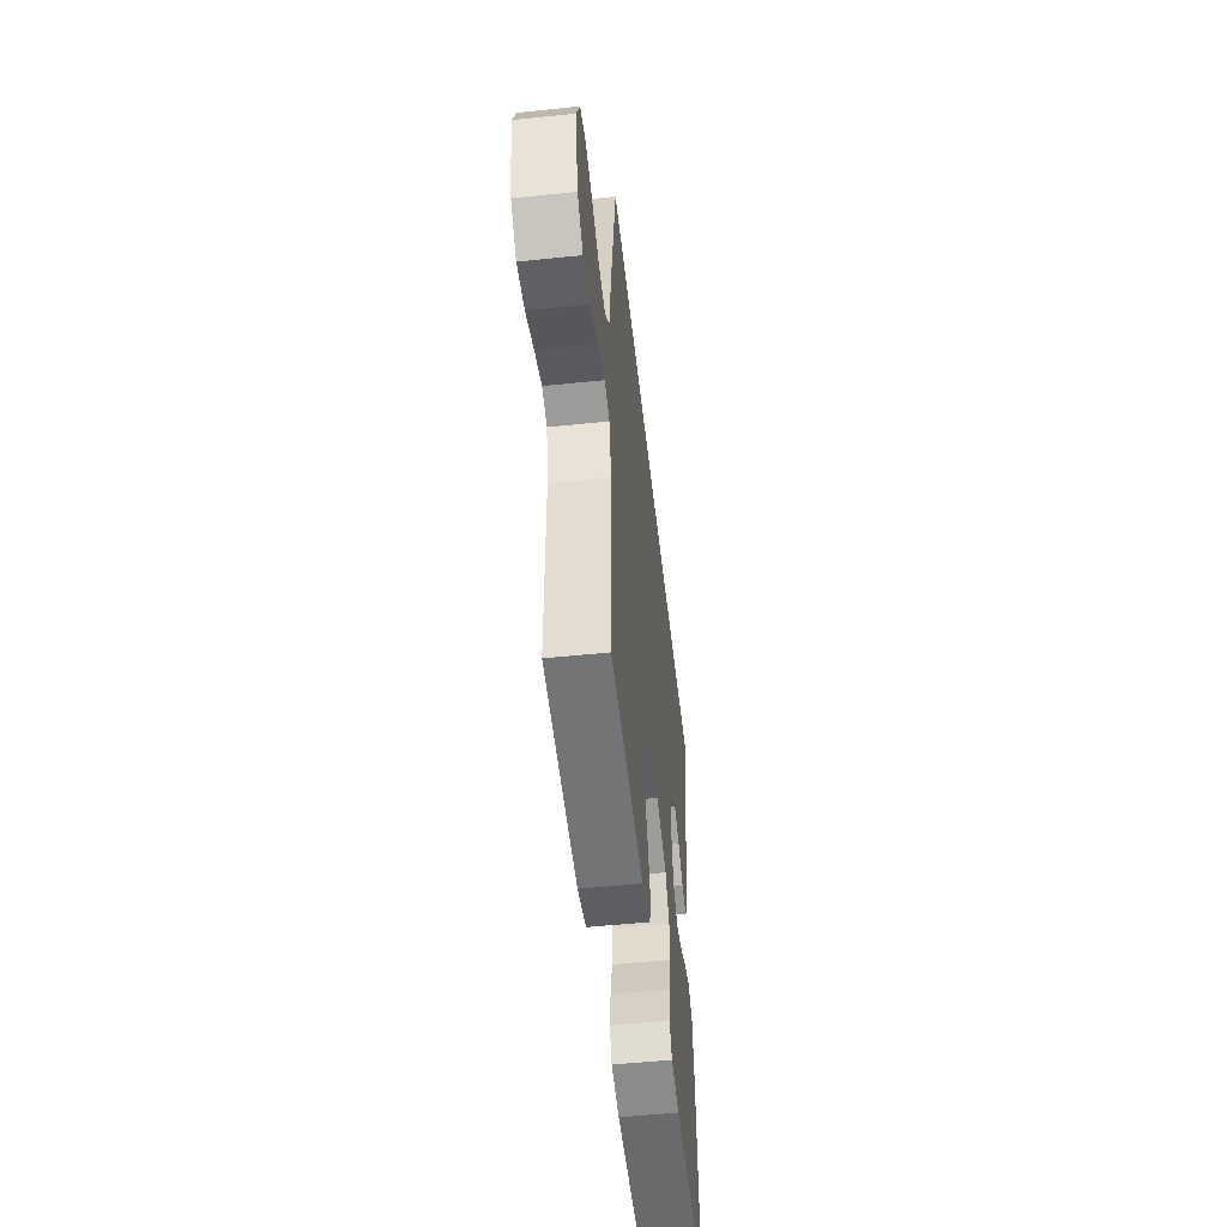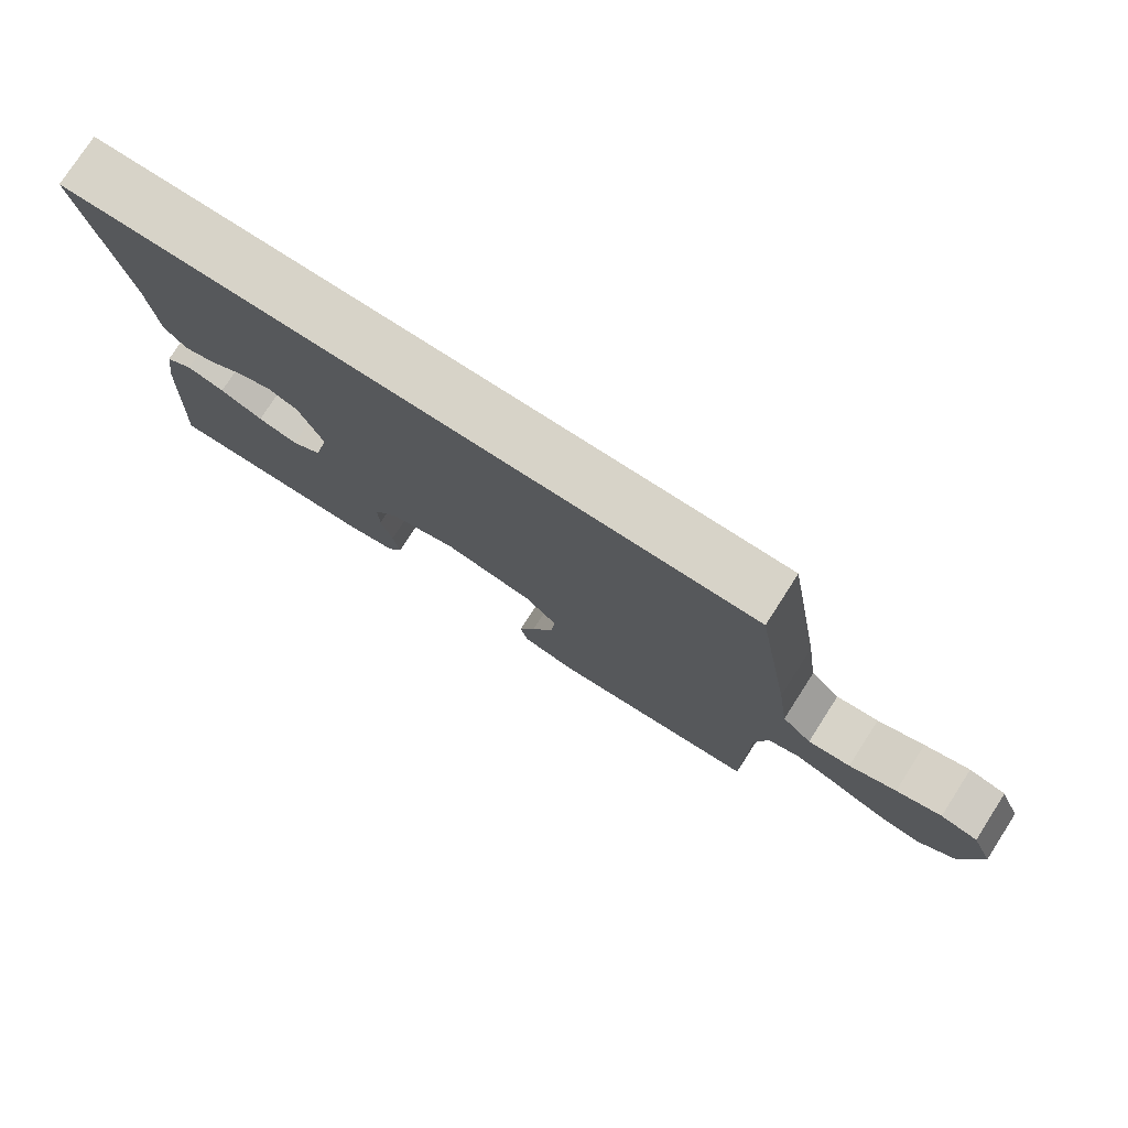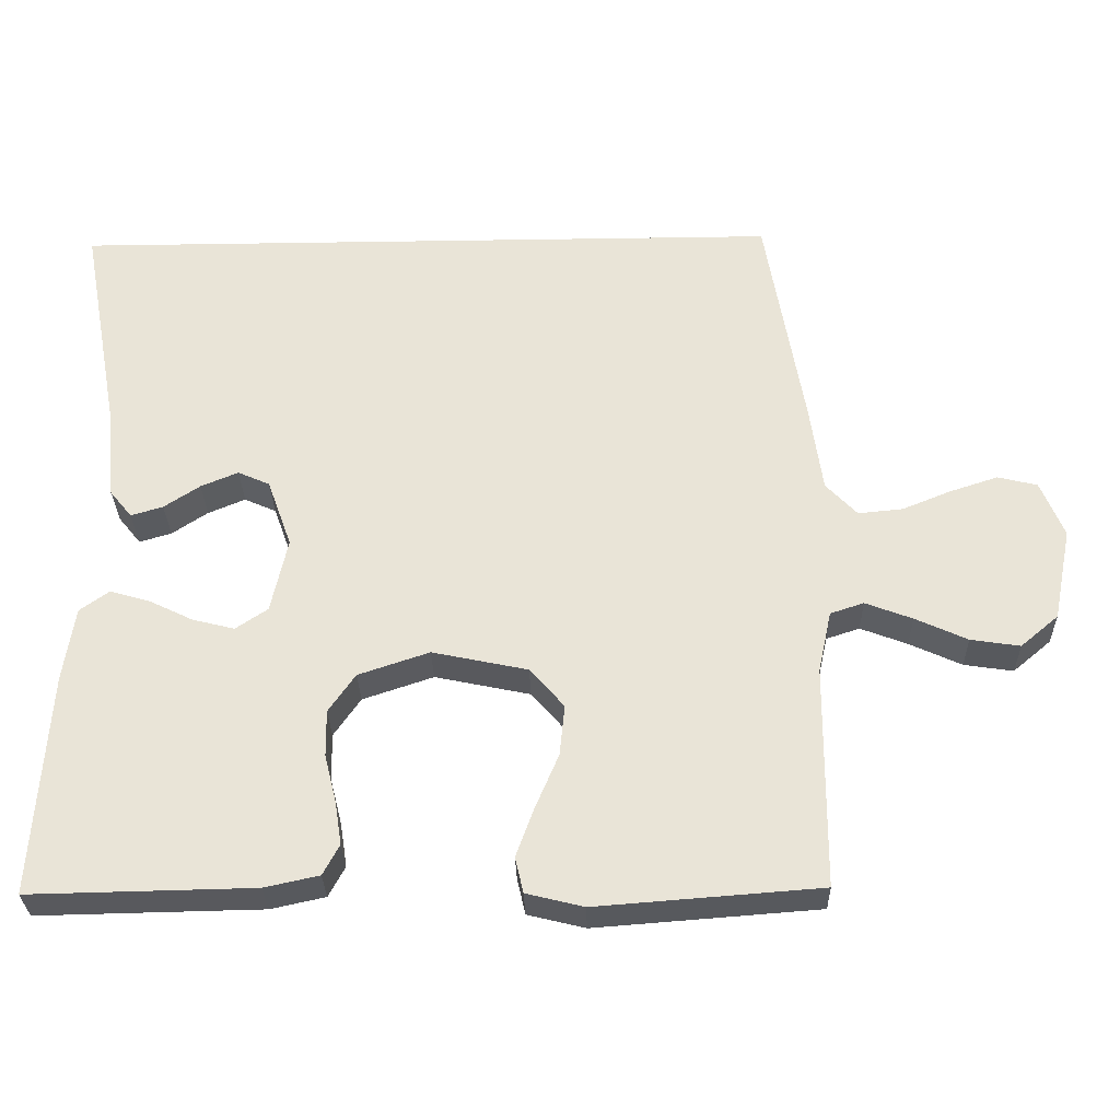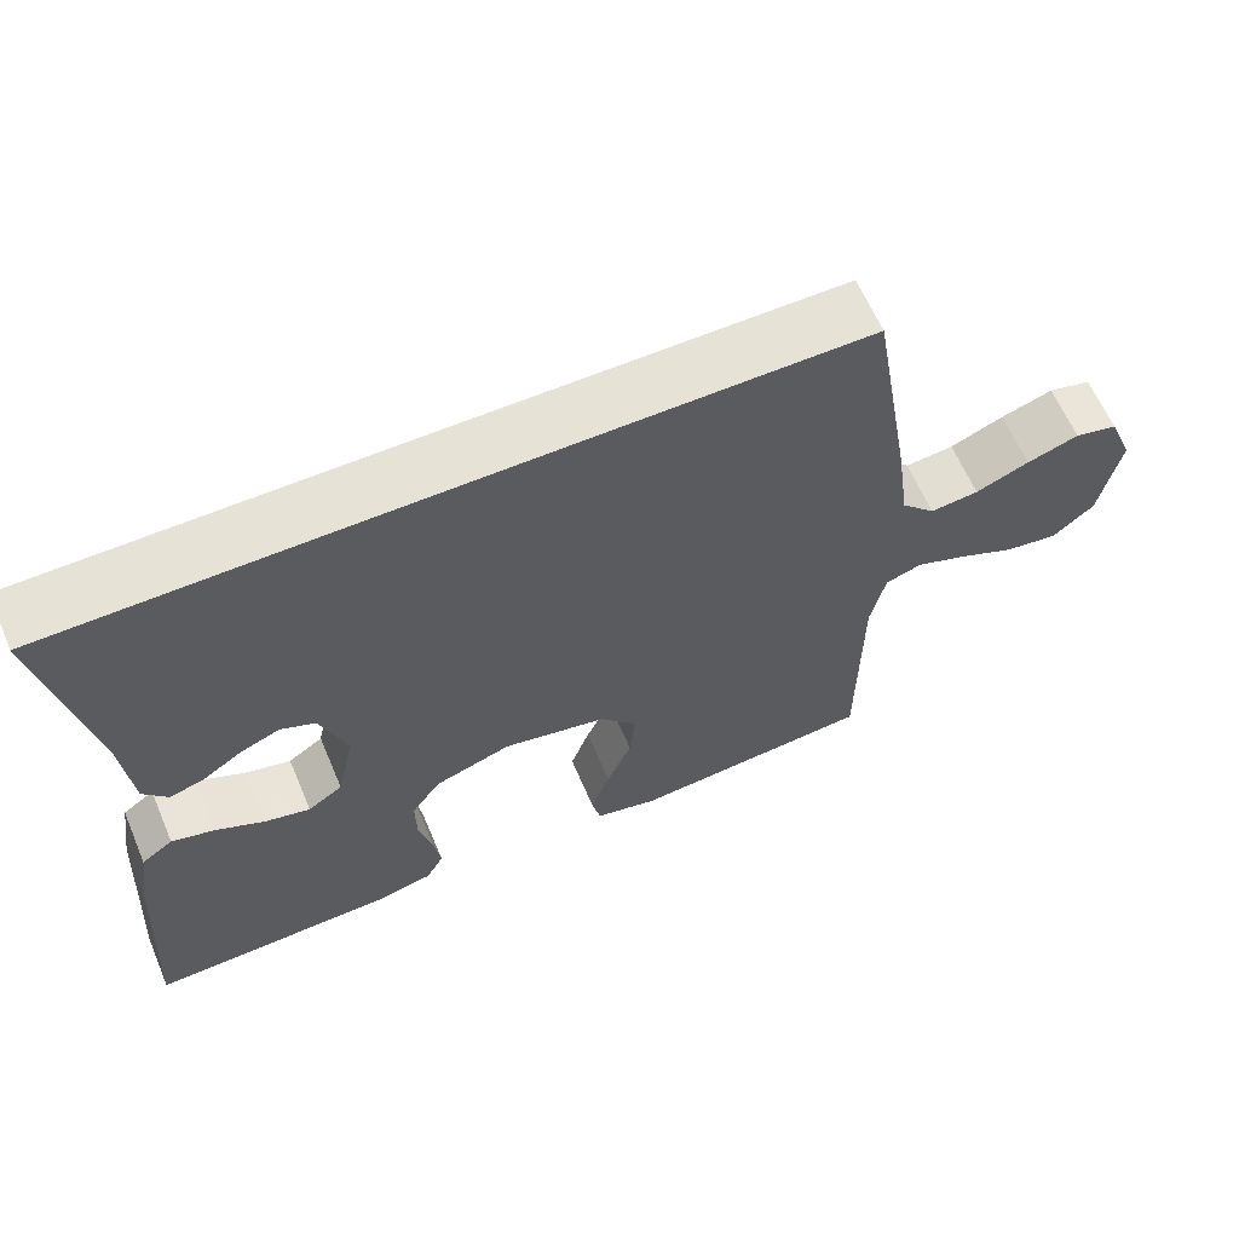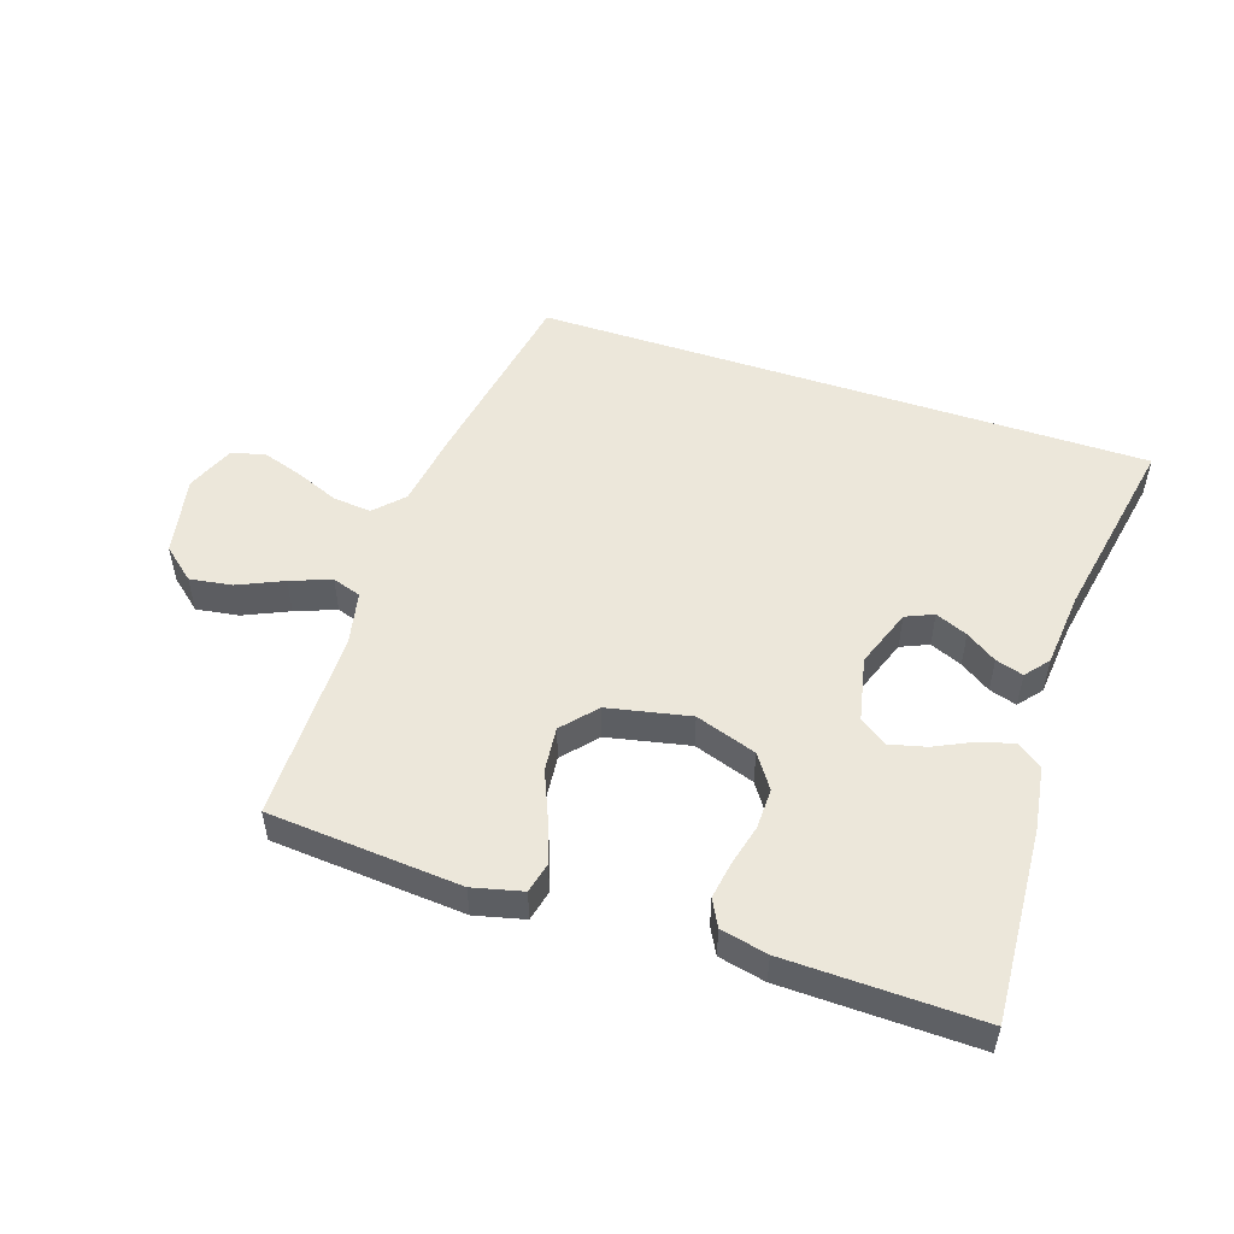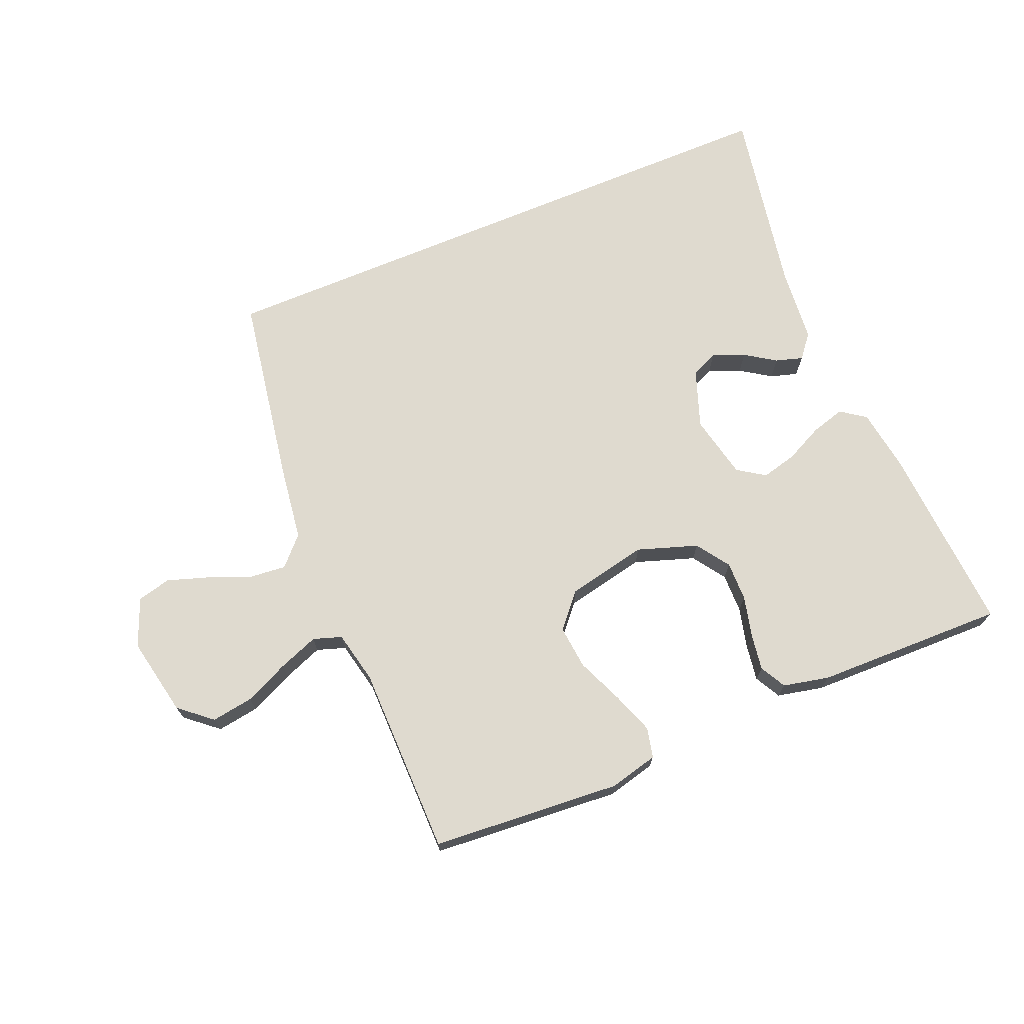
<metadata>
{"format":"obj","ext":"obj","renderer":"f3d","projection":"perspective","resolution":1024,"background":"white","views":[{"elev":-51.8,"azim":96.4,"up":"+Z"},{"elev":77.2,"azim":32.8,"up":"+Z"},{"elev":-30.1,"azim":1.3,"up":"+Z"},{"elev":62.9,"azim":-23.1,"up":"+Z"},{"elev":51.6,"azim":-161.4,"up":"+Y"},{"elev":70.8,"azim":157.3,"up":"+Y"}]}
</metadata>
<code>
v -0.5 0.07 -0.5
v -0.481 0.07 -0.2
v -0.466 0.07 -0.1
v -0.427 0.07 -0.072
v -0.374 0.07 -0.087
v -0.314 0.07 -0.116
v -0.258 0.07 -0.13
v -0.215 0.07 -0.101
v -0.193 0.07 0
v -0.226 0.07 0.092
v -0.269 0.07 0.111
v -0.319 0.07 0.09
v -0.367 0.07 0.058
v -0.41 0.07 0.045
v -0.44 0.07 0.082
v -0.451 0.07 0.2
v -0.506 0.07 0.5
v 0.456 0.07 0.5
v 0.507 0.07 0.2
v 0.524 0.07 0.079
v 0.566 0.07 0.035
v 0.626 0.07 0.041
v 0.692 0.07 0.068
v 0.756 0.07 0.089
v 0.809 0.07 0.076
v 0.84 0.07 0
v 0.815 0.07 -0.125
v 0.764 0.07 -0.168
v 0.698 0.07 -0.158
v 0.628 0.07 -0.126
v 0.565 0.07 -0.102
v 0.52 0.07 -0.117
v 0.502 0.07 -0.2
v 0.5 0.07 -0.5
v 0.2 0.07 -0.523
v 0.123 0.07 -0.504
v 0.112 0.07 -0.456
v 0.136 0.07 -0.39
v 0.167 0.07 -0.317
v 0.174 0.07 -0.248
v 0.128 0.07 -0.195
v 0 0.07 -0.168
v -0.095 0.07 -0.2
v -0.131 0.07 -0.252
v -0.13 0.07 -0.315
v -0.114 0.07 -0.379
v -0.105 0.07 -0.437
v -0.127 0.07 -0.478
v -0.2 0.07 -0.494
v -0.5 0 -0.5
v -0.481 0 -0.2
v -0.466 0 -0.1
v -0.427 0 -0.072
v -0.374 0 -0.087
v -0.314 0 -0.116
v -0.258 0 -0.13
v -0.215 0 -0.101
v -0.193 0 0
v -0.226 0 0.092
v -0.269 0 0.111
v -0.319 0 0.09
v -0.367 0 0.058
v -0.41 0 0.045
v -0.44 0 0.082
v -0.451 0 0.2
v -0.506 0 0.5
v 0.456 0 0.5
v 0.507 0 0.2
v 0.524 0 0.079
v 0.566 0 0.035
v 0.626 0 0.041
v 0.692 0 0.068
v 0.756 0 0.089
v 0.809 0 0.076
v 0.84 0 0
v 0.815 0 -0.125
v 0.764 0 -0.168
v 0.698 0 -0.158
v 0.628 0 -0.126
v 0.565 0 -0.102
v 0.52 0 -0.117
v 0.502 0 -0.2
v 0.5 0 -0.5
v 0.2 0 -0.523
v 0.123 0 -0.504
v 0.112 0 -0.456
v 0.136 0 -0.39
v 0.167 0 -0.317
v 0.174 0 -0.248
v 0.128 0 -0.195
v 0 0 -0.168
v -0.095 0 -0.2
v -0.131 0 -0.252
v -0.13 0 -0.315
v -0.114 0 -0.379
v -0.105 0 -0.437
v -0.127 0 -0.478
v -0.2 0 -0.494
f 4 5 6
f 3 4 6
f 2 3 6
f 1 2 6
f 49 1 6
f 48 49 6
f 47 48 6
f 46 47 6
f 45 46 6
f 44 45 6 7
f 43 44 7 8
f 42 43 8 9
f 41 42 9 10
f 37 38 39
f 36 37 39
f 35 36 39
f 34 35 39
f 33 34 39
f 32 33 39 40
f 28 29 30
f 27 28 30
f 26 27 30
f 25 26 30
f 24 25 30
f 23 24 30
f 22 23 30
f 21 22 30 31
f 20 21 31 32
f 19 20 32
f 18 19 32
f 17 18 32
f 16 17 32
f 14 15 16
f 13 14 16
f 12 13 16
f 11 12 16
f 10 11 16 32
f 32 40 41
f 10 32 41
f 55 54 53
f 55 53 52
f 55 52 51
f 55 51 50
f 55 50 98
f 55 98 97
f 55 97 96
f 55 96 95
f 55 95 94
f 56 55 94 93
f 57 56 93 92
f 58 57 92 91
f 59 58 91 90
f 88 87 86
f 88 86 85
f 88 85 84
f 88 84 83
f 88 83 82
f 89 88 82 81
f 79 78 77
f 79 77 76
f 79 76 75
f 79 75 74
f 79 74 73
f 79 73 72
f 79 72 71
f 80 79 71 70
f 81 80 70 69
f 81 69 68
f 81 68 67
f 81 67 66
f 81 66 65
f 65 64 63
f 65 63 62
f 65 62 61
f 65 61 60
f 81 65 60 59
f 90 89 81
f 90 81 59
f 1 50 51 2
f 2 51 52 3
f 3 52 53 4
f 4 53 54 5
f 5 54 55 6
f 6 55 56 7
f 7 56 57 8
f 8 57 58 9
f 9 58 59 10
f 10 59 60 11
f 11 60 61 12
f 12 61 62 13
f 13 62 63 14
f 14 63 64 15
f 15 64 65 16
f 16 65 66 17
f 17 66 67 18
f 18 67 68 19
f 19 68 69 20
f 20 69 70 21
f 21 70 71 22
f 22 71 72 23
f 23 72 73 24
f 24 73 74 25
f 25 74 75 26
f 26 75 76 27
f 27 76 77 28
f 28 77 78 29
f 29 78 79 30
f 30 79 80 31
f 31 80 81 32
f 32 81 82 33
f 33 82 83 34
f 34 83 84 35
f 35 84 85 36
f 36 85 86 37
f 37 86 87 38
f 38 87 88 39
f 39 88 89 40
f 40 89 90 41
f 41 90 91 42
f 42 91 92 43
f 43 92 93 44
f 44 93 94 45
f 45 94 95 46
f 46 95 96 47
f 47 96 97 48
f 48 97 98 49
f 49 98 50 1

</code>
